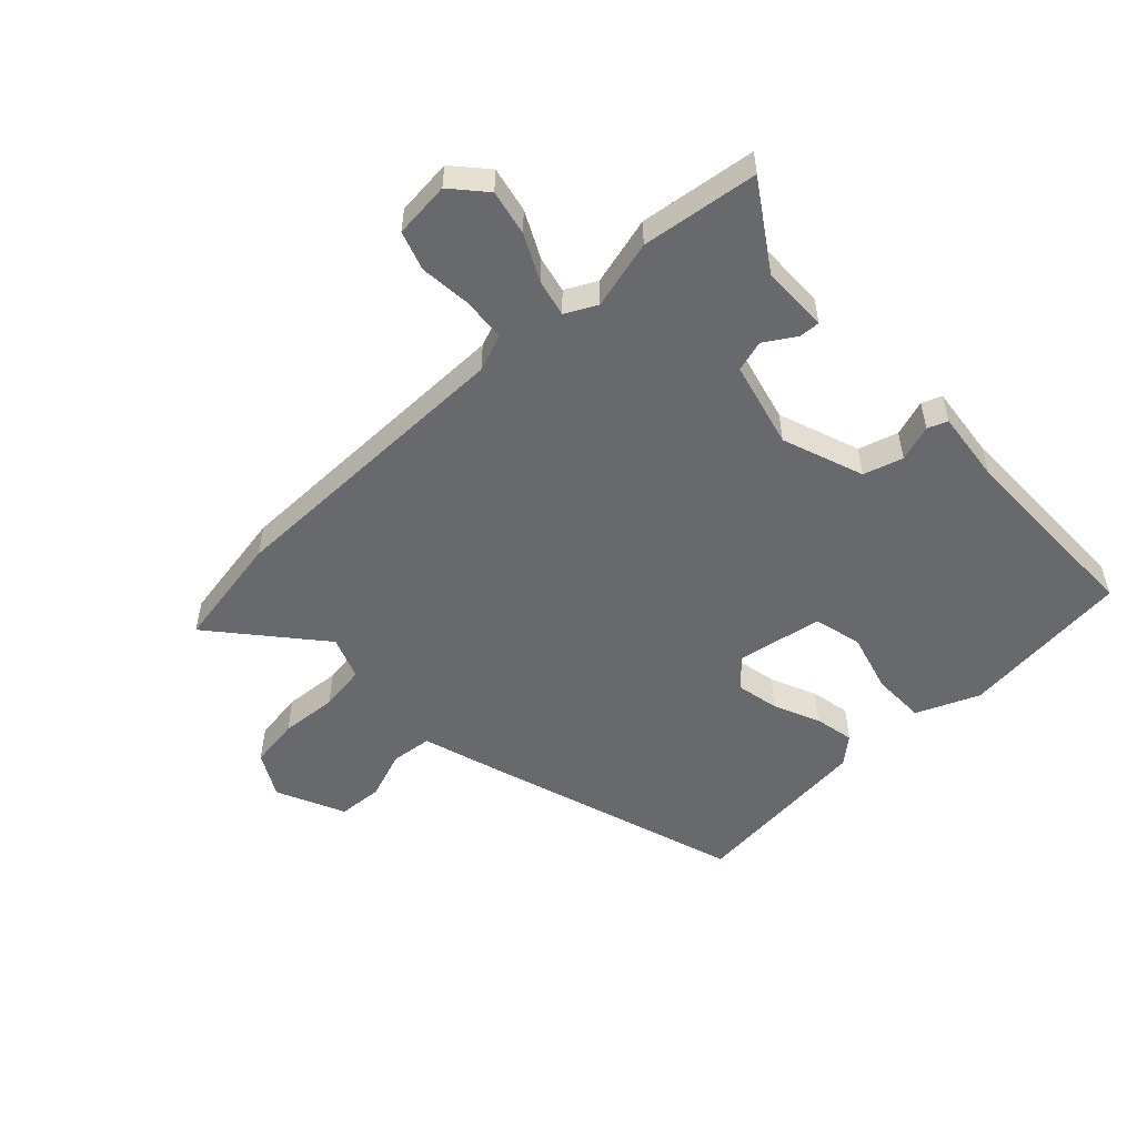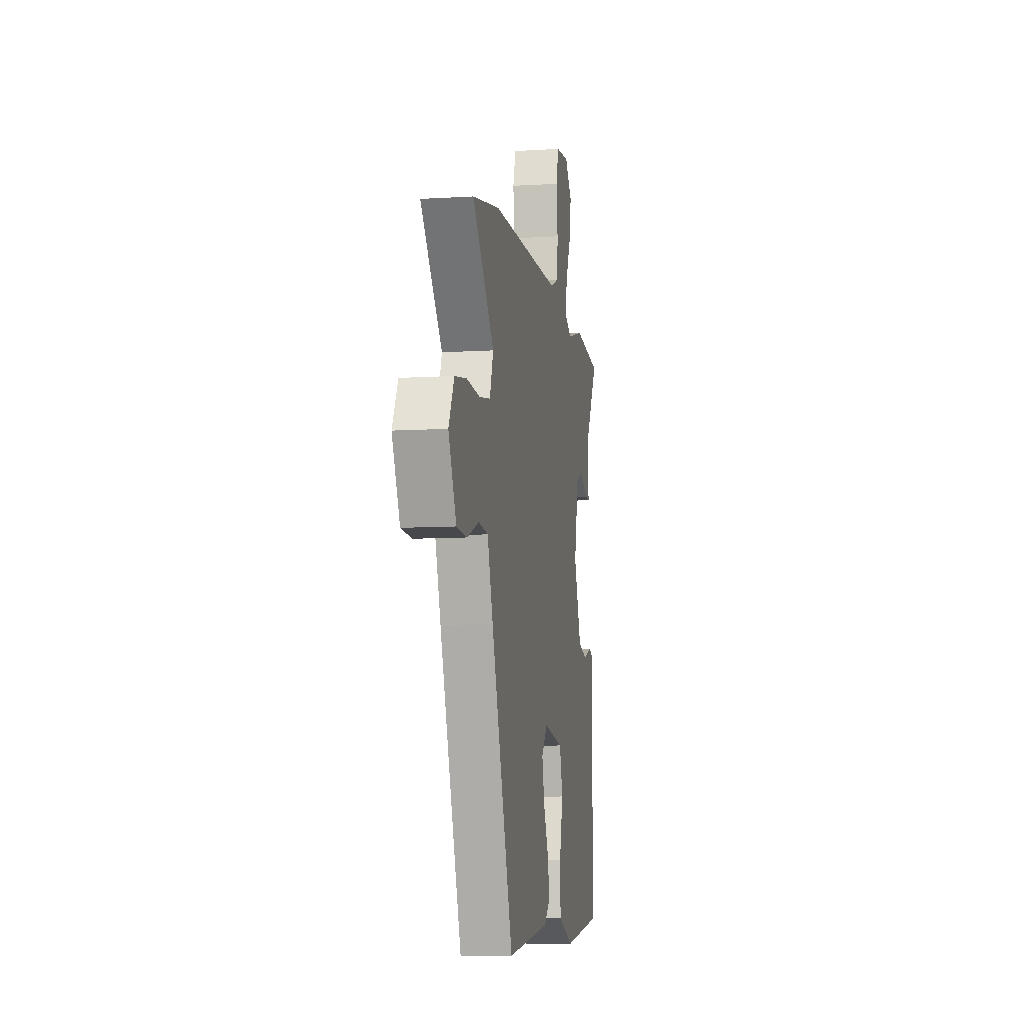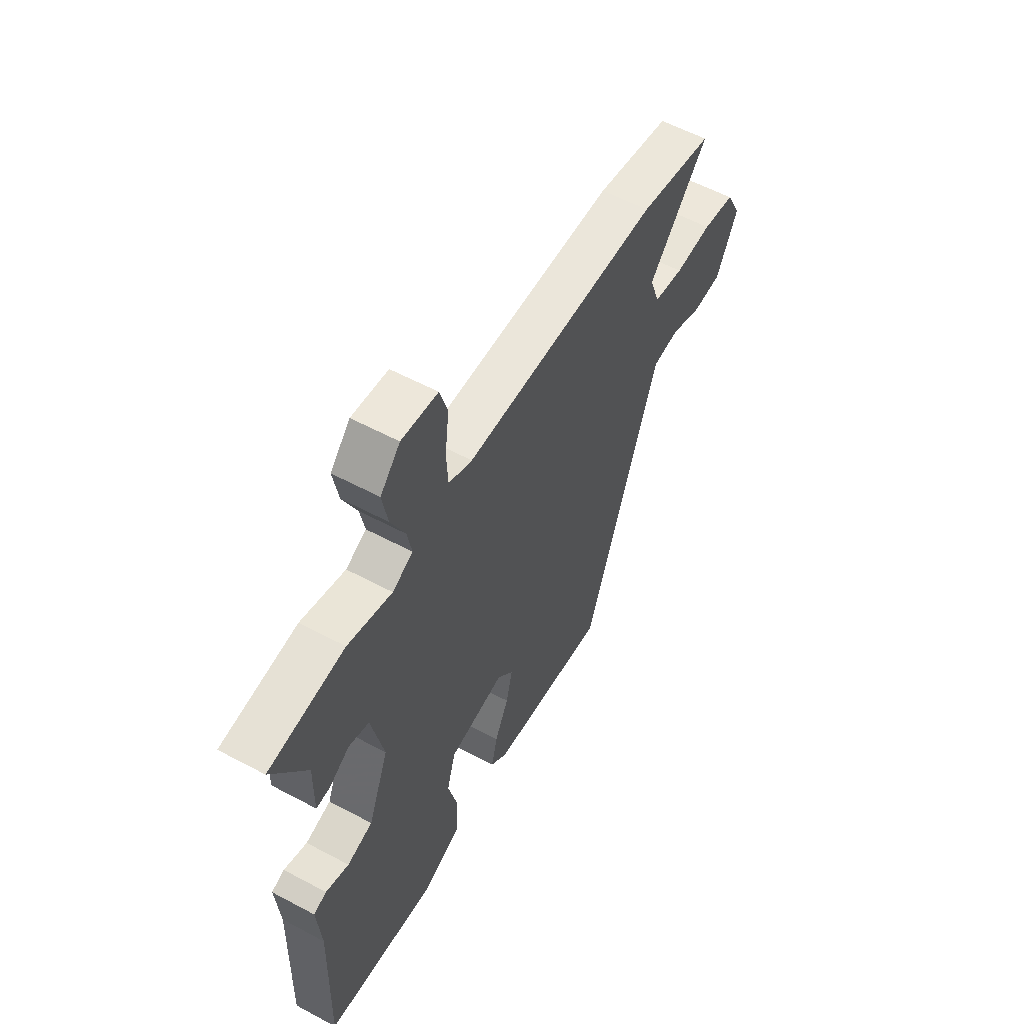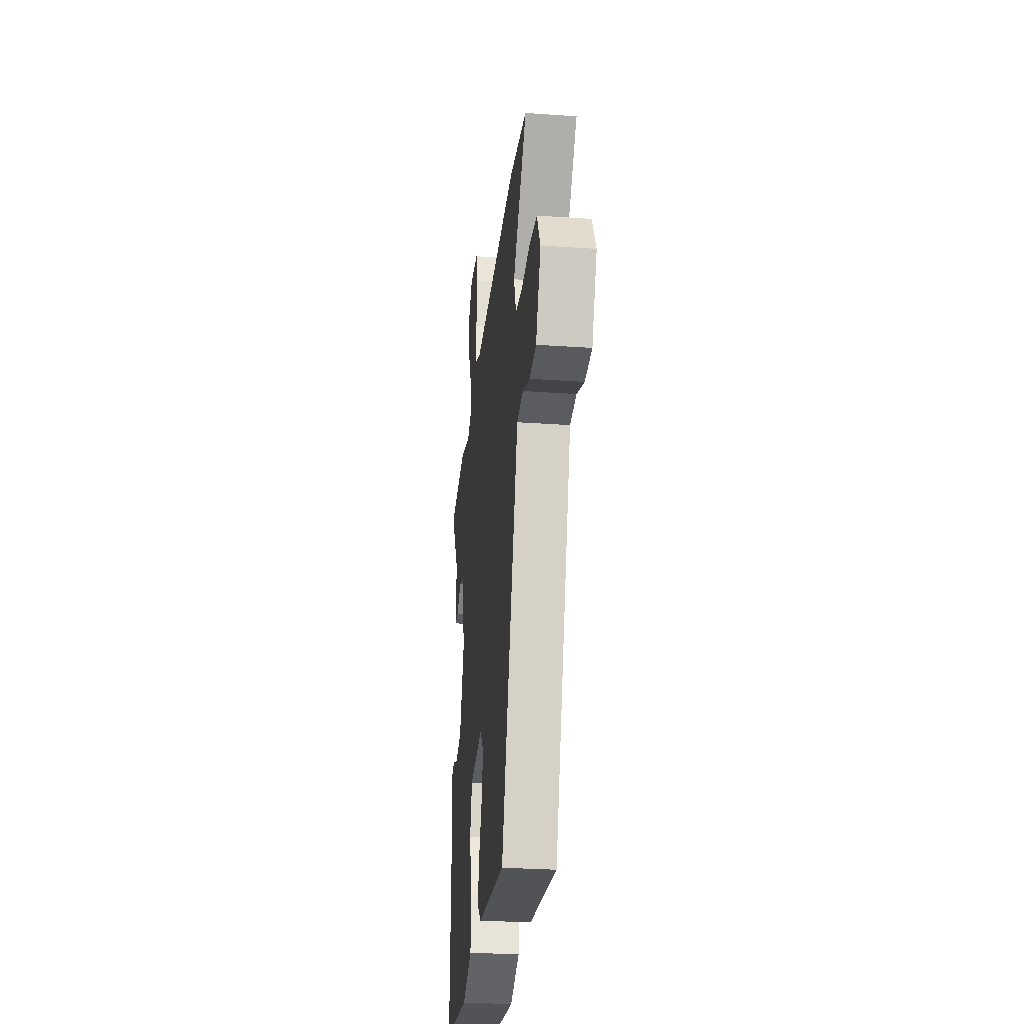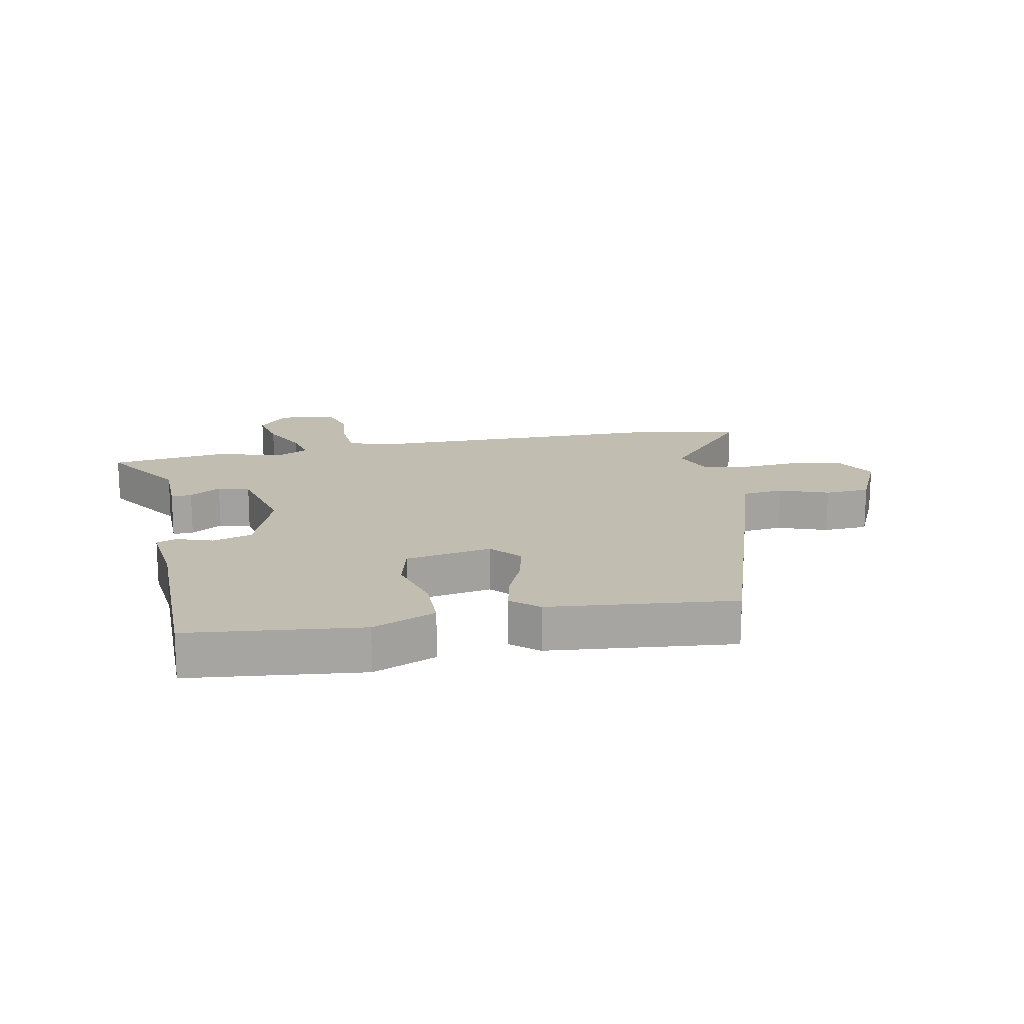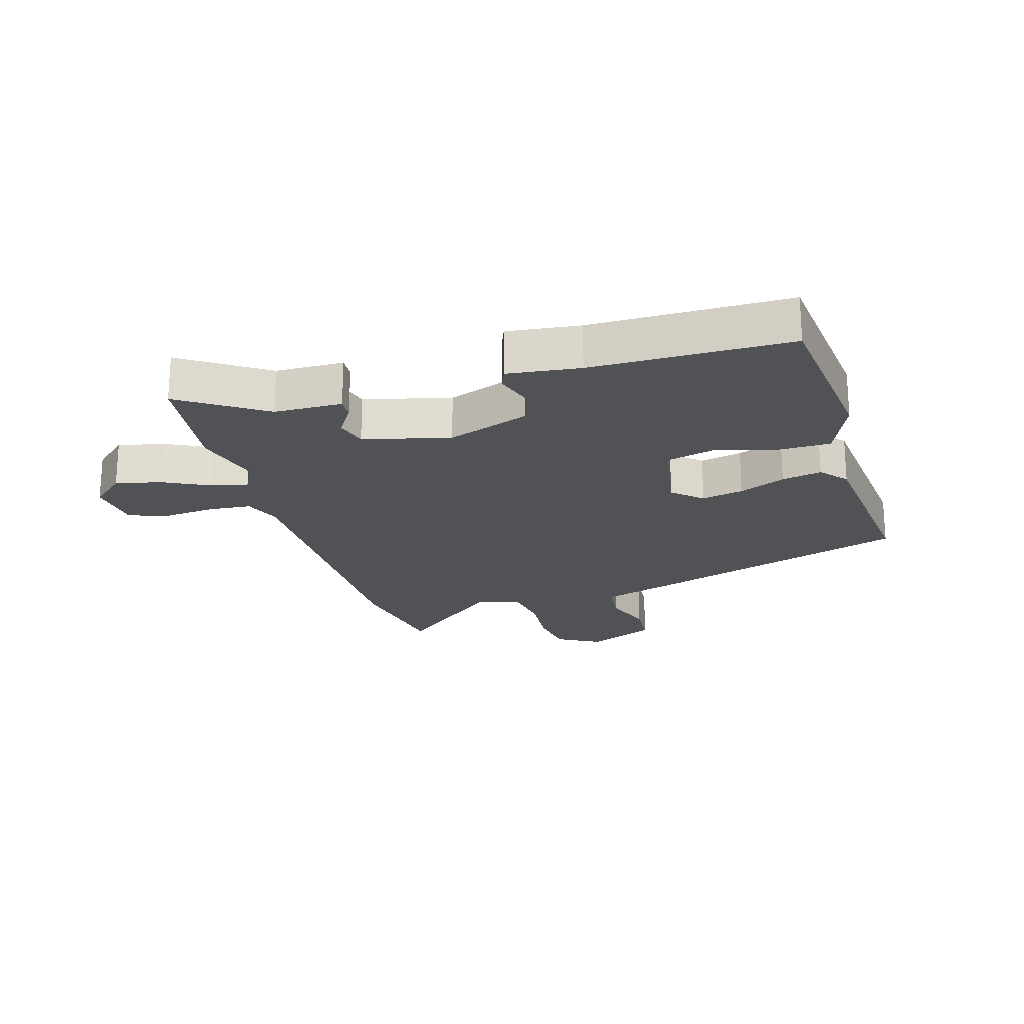
<metadata>
{"format":"obj","ext":"obj","renderer":"f3d","projection":"perspective","resolution":1024,"background":"white","views":[{"elev":-52.7,"azim":42.0,"up":"+Y"},{"elev":-8.8,"azim":-80.6,"up":"+Z"},{"elev":57.3,"azim":119.1,"up":"+Z"},{"elev":-29.2,"azim":-95.9,"up":"+Z"},{"elev":16.8,"azim":167.6,"up":"+Y"},{"elev":-21.3,"azim":105.0,"up":"+Y"}]}
</metadata>
<code>
v 0.347 0.07 0.517
v 0.539 0.07 0.496
v 0.452 0.07 0.357
v 0.453 0.07 0.246
v 0.419 0.07 0.247
v 0.367 0.07 0.278
v 0.316 0.07 0.262
v 0.284 0.07 0.12
v 0.336 0.07 -0.013
v 0.401 0.07 -0.031
v 0.46 0.07 -0.01
v 0.493 0.07 -0.022
v 0.482 0.07 -0.141
v 0.489 0.07 -0.464
v 0.208 0.07 -0.501
v 0.104 0.07 -0.46
v 0.101 0.07 -0.372
v 0.126 0.07 -0.273
v 0.104 0.07 -0.195
v -0.037 0.07 -0.173
v -0.078 0.07 -0.221
v -0.062 0.07 -0.29
v -0.027 0.07 -0.365
v -0.012 0.07 -0.43
v -0.055 0.07 -0.468
v -0.357 0.07 -0.505
v -0.509 0.07 -0.072
v -0.548 0.07 0.043
v -0.616 0.07 0.049
v -0.695 0.07 0.018
v -0.769 0.07 0.021
v -0.823 0.07 0.132
v -0.785 0.07 0.205
v -0.703 0.07 0.219
v -0.609 0.07 0.214
v -0.533 0.07 0.227
v -0.508 0.07 0.298
v -0.659 0.07 0.468
v -0.47 0.07 0.506
v 0.029 0.07 0.52
v 0.089 0.07 0.545
v 0.093 0.07 0.617
v 0.083 0.07 0.701
v 0.103 0.07 0.765
v 0.195 0.07 0.776
v 0.245 0.07 0.722
v 0.231 0.07 0.647
v 0.195 0.07 0.57
v 0.183 0.07 0.51
v 0.235 0.07 0.485
v 0.347 0 0.517
v 0.539 0 0.496
v 0.452 0 0.357
v 0.453 0 0.246
v 0.419 0 0.247
v 0.367 0 0.278
v 0.316 0 0.262
v 0.284 0 0.12
v 0.336 0 -0.013
v 0.401 0 -0.031
v 0.46 0 -0.01
v 0.493 0 -0.022
v 0.482 0 -0.141
v 0.489 0 -0.464
v 0.208 0 -0.501
v 0.104 0 -0.46
v 0.101 0 -0.372
v 0.126 0 -0.273
v 0.104 0 -0.195
v -0.037 0 -0.173
v -0.078 0 -0.221
v -0.062 0 -0.29
v -0.027 0 -0.365
v -0.012 0 -0.43
v -0.055 0 -0.468
v -0.357 0 -0.505
v -0.509 0 -0.072
v -0.548 0 0.043
v -0.616 0 0.049
v -0.695 0 0.018
v -0.769 0 0.021
v -0.823 0 0.132
v -0.785 0 0.205
v -0.703 0 0.219
v -0.609 0 0.214
v -0.533 0 0.227
v -0.508 0 0.298
v -0.659 0 0.468
v -0.47 0 0.506
v 0.029 0 0.52
v 0.089 0 0.545
v 0.093 0 0.617
v 0.083 0 0.701
v 0.103 0 0.765
v 0.195 0 0.776
v 0.245 0 0.722
v 0.231 0 0.647
v 0.195 0 0.57
v 0.183 0 0.51
v 0.235 0 0.485
f 45 46 47 48
f 45 48 49
f 42 43 44 45
f 41 42 45 49
f 40 41 49 50
f 37 38 39 40
f 36 37 40 50
f 32 33 34 35
f 32 35 36
f 29 30 31 32
f 28 29 32 36
f 22 23 24 25
f 21 22 25 26
f 20 21 26 27
f 15 16 17 18
f 13 14 15 18
f 13 18 19
f 10 11 12 13
f 9 10 13 19
f 8 9 19 20
f 3 4 5 6
f 3 6 7
f 2 3 7
f 1 2 7
f 27 28 36 50
f 8 20 27 50
f 1 7 8 50
f 98 97 96 95
f 99 98 95
f 95 94 93 92
f 99 95 92 91
f 100 99 91 90
f 90 89 88 87
f 100 90 87 86
f 85 84 83 82
f 86 85 82
f 82 81 80 79
f 86 82 79 78
f 75 74 73 72
f 76 75 72 71
f 77 76 71 70
f 68 67 66 65
f 68 65 64 63
f 69 68 63
f 63 62 61 60
f 69 63 60 59
f 70 69 59 58
f 56 55 54 53
f 57 56 53
f 57 53 52
f 57 52 51
f 100 86 78 77
f 100 77 70 58
f 100 58 57 51
f 1 51 52 2
f 2 52 53 3
f 3 53 54 4
f 4 54 55 5
f 5 55 56 6
f 6 56 57 7
f 7 57 58 8
f 8 58 59 9
f 9 59 60 10
f 10 60 61 11
f 11 61 62 12
f 12 62 63 13
f 13 63 64 14
f 14 64 65 15
f 15 65 66 16
f 16 66 67 17
f 17 67 68 18
f 18 68 69 19
f 19 69 70 20
f 20 70 71 21
f 21 71 72 22
f 22 72 73 23
f 23 73 74 24
f 24 74 75 25
f 25 75 76 26
f 26 76 77 27
f 27 77 78 28
f 28 78 79 29
f 29 79 80 30
f 30 80 81 31
f 31 81 82 32
f 32 82 83 33
f 33 83 84 34
f 34 84 85 35
f 35 85 86 36
f 36 86 87 37
f 37 87 88 38
f 38 88 89 39
f 39 89 90 40
f 40 90 91 41
f 41 91 92 42
f 42 92 93 43
f 43 93 94 44
f 44 94 95 45
f 45 95 96 46
f 46 96 97 47
f 47 97 98 48
f 48 98 99 49
f 49 99 100 50
f 50 100 51 1

</code>
